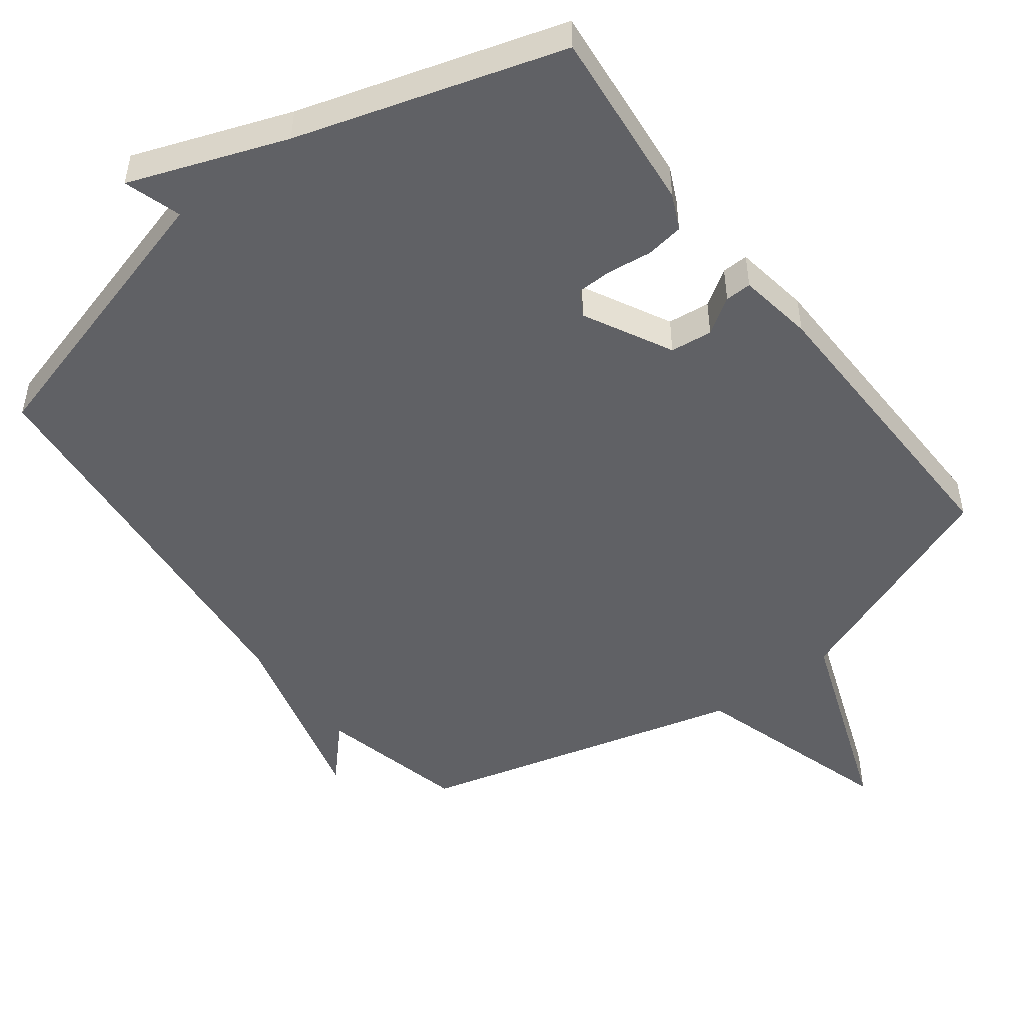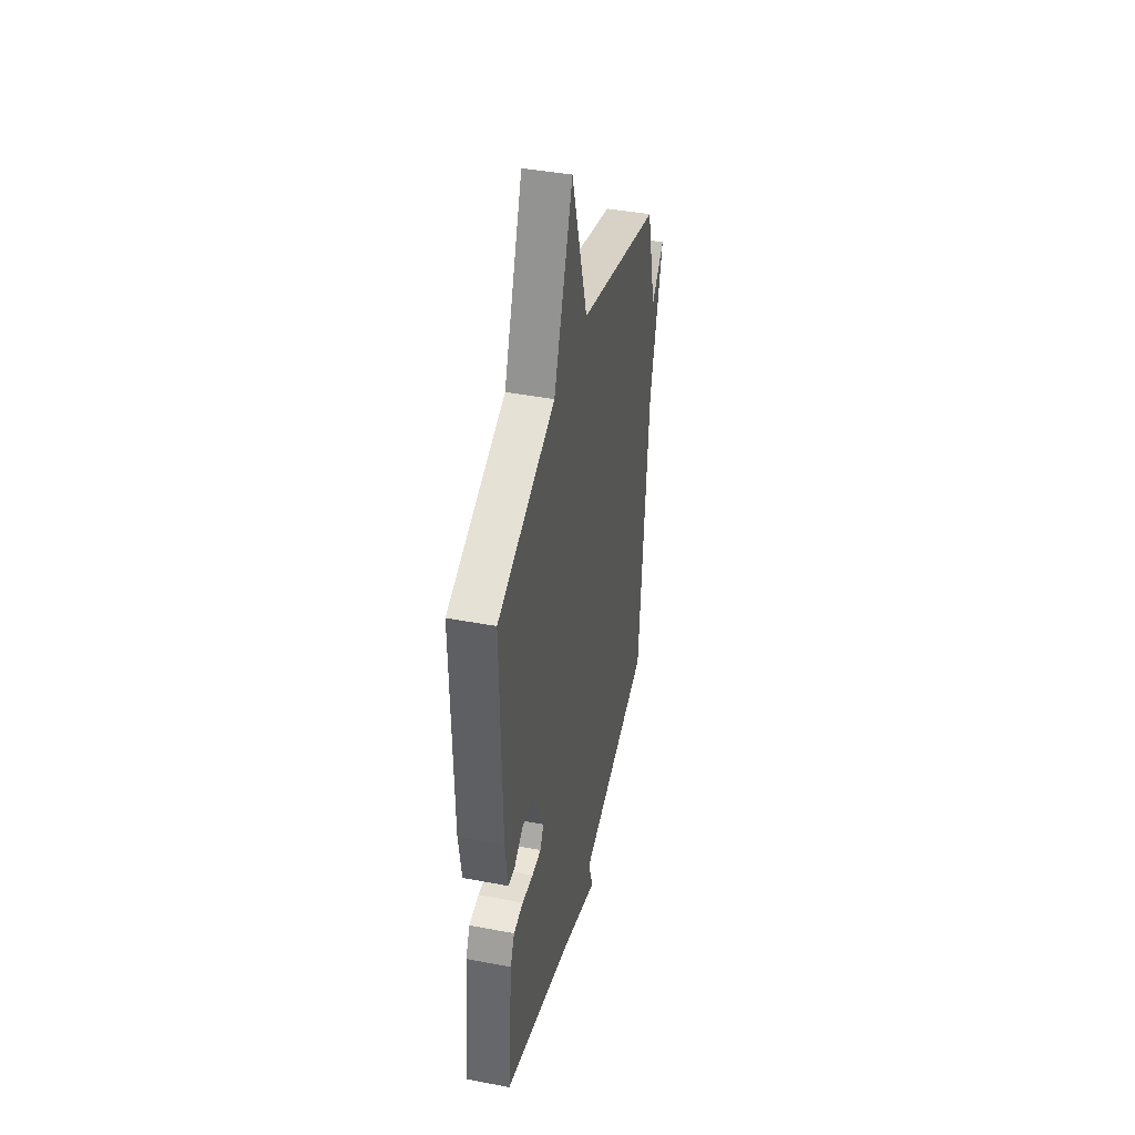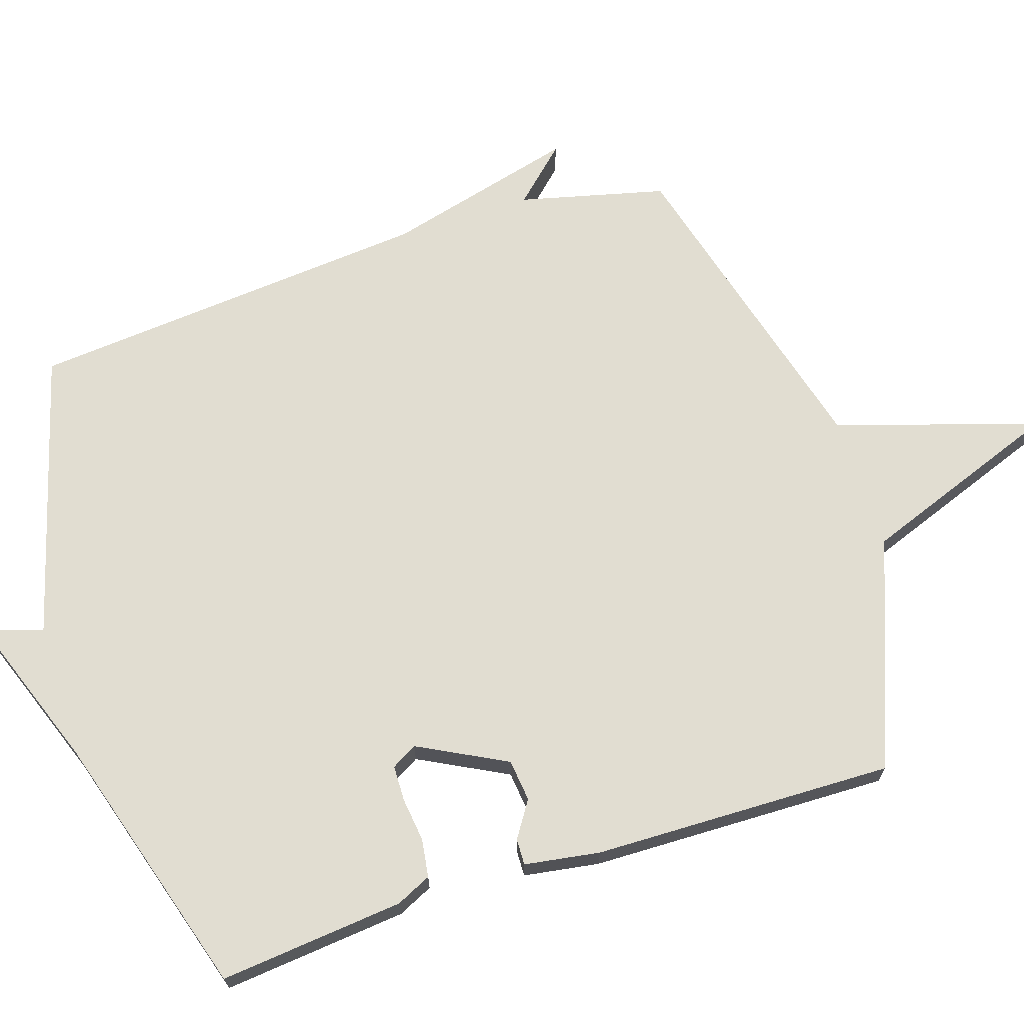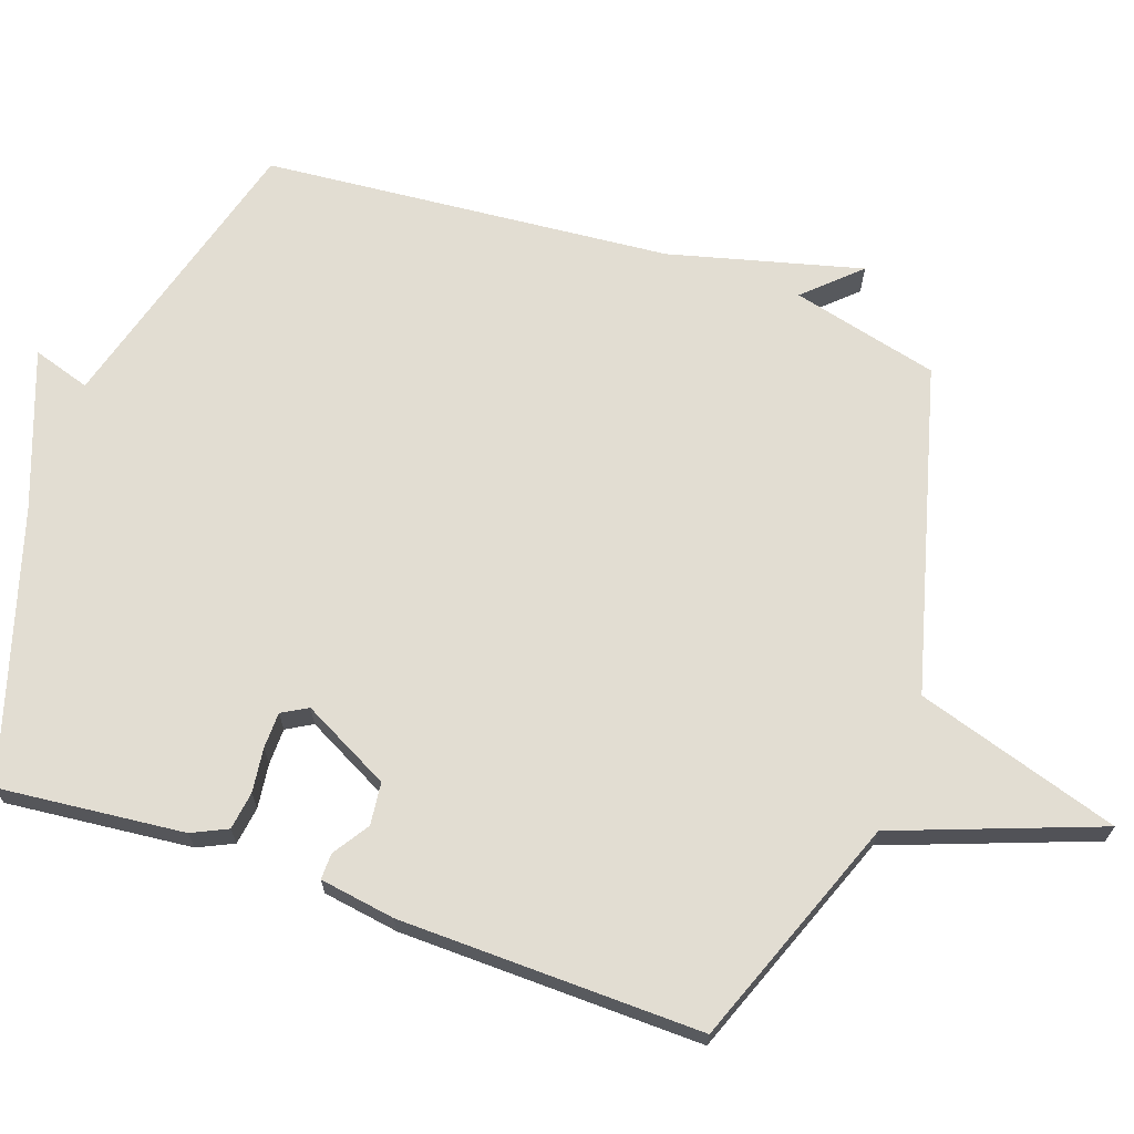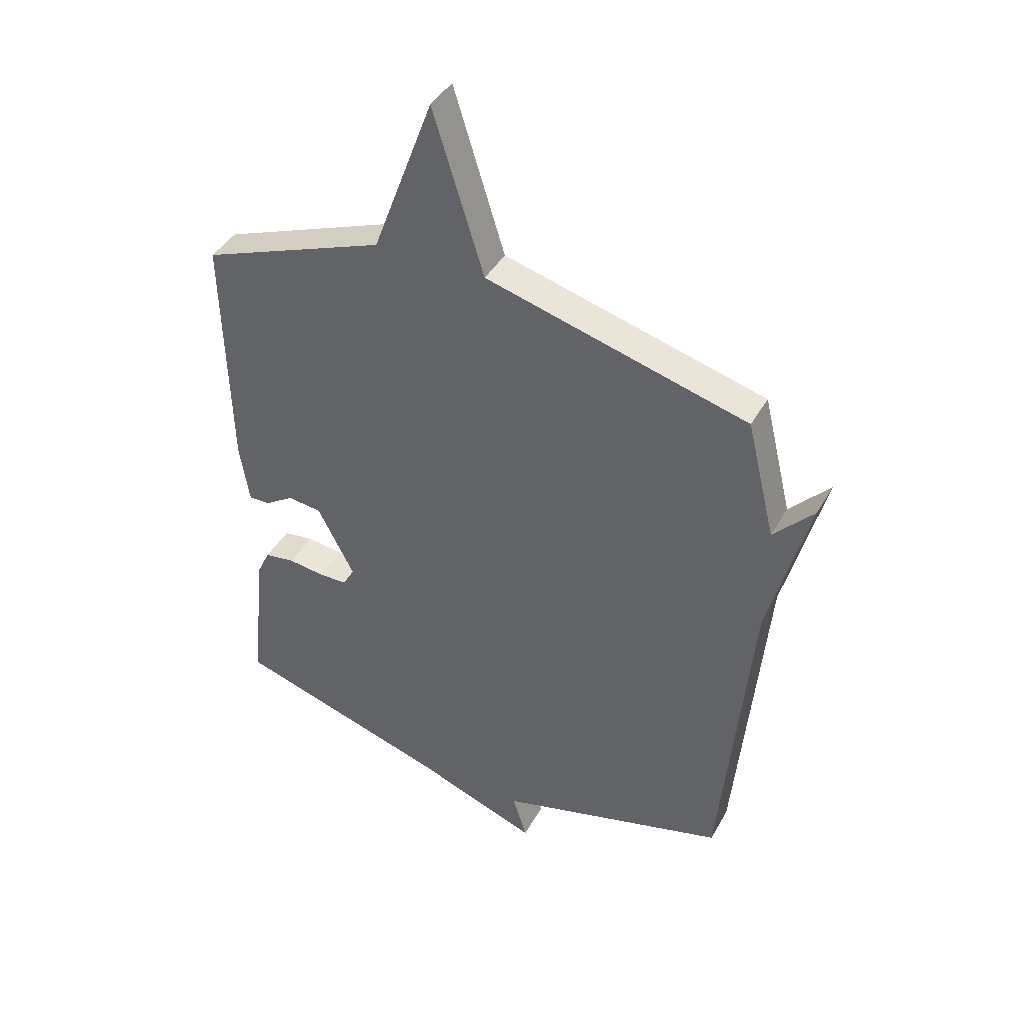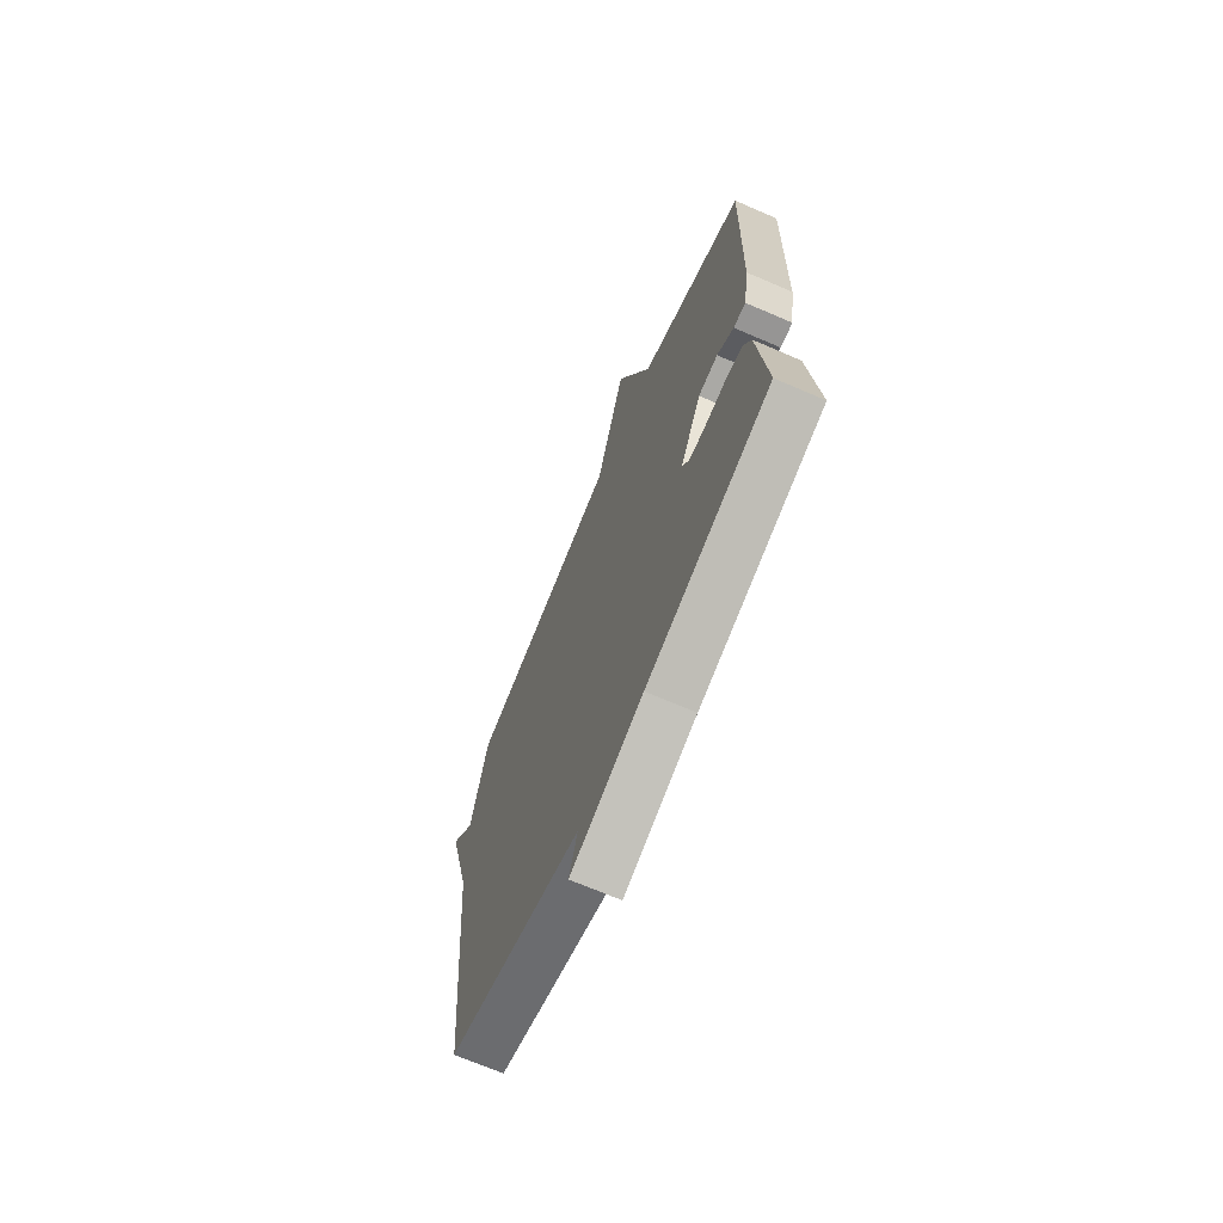
<metadata>
{"format":"obj","ext":"obj","renderer":"f3d","projection":"perspective","resolution":1024,"background":"white","views":[{"elev":-49.8,"azim":-142.8,"up":"+Y"},{"elev":41.6,"azim":-77.0,"up":"+Z"},{"elev":68.7,"azim":-107.9,"up":"+Y"},{"elev":68.3,"azim":-70.7,"up":"+Y"},{"elev":41.7,"azim":27.3,"up":"+Z"},{"elev":-69.0,"azim":-113.4,"up":"+Z"}]}
</metadata>
<code>
v 0.5 0.07 0.5
v 0.552 0.07 0.288
v 0.624 0.07 0.365
v 0.552 0.07 0.088
v 0.5 0.07 -0.5
v 0.084 0.07 -0.617
v 0.11 0.07 -0.7
v -0.116 0.07 -0.617
v -0.5 0.07 -0.5
v -0.473 0.07 -0.233
v -0.449 0.07 -0.182
v -0.394 0.07 -0.174
v -0.33 0.07 -0.182
v -0.278 0.07 -0.181
v -0.257 0.07 -0.144
v -0.323 0.07 -0.017
v -0.384 0.07 -0.01
v -0.436 0.07 -0.044
v -0.474 0.07 -0.045
v -0.491 0.07 0.064
v -0.5 0.07 0.5
v -0.169 0.07 0.626
v -0.06 0.07 0.919
v 0.031 0.07 0.626
v 0.5 0 0.5
v 0.552 0 0.288
v 0.624 0 0.365
v 0.552 0 0.088
v 0.5 0 -0.5
v 0.084 0 -0.617
v 0.11 0 -0.7
v -0.116 0 -0.617
v -0.5 0 -0.5
v -0.473 0 -0.233
v -0.449 0 -0.182
v -0.394 0 -0.174
v -0.33 0 -0.182
v -0.278 0 -0.181
v -0.257 0 -0.144
v -0.323 0 -0.017
v -0.384 0 -0.01
v -0.436 0 -0.044
v -0.474 0 -0.045
v -0.491 0 0.064
v -0.5 0 0.5
v -0.169 0 0.626
v -0.06 0 0.919
v 0.031 0 0.626
f 22 23 24
f 21 22 24
f 20 21 24
f 19 20 24
f 18 19 24
f 17 18 24
f 24 1 2
f 17 24 2
f 16 17 2
f 15 16 2
f 14 15 2
f 11 12 13
f 10 11 13
f 9 10 13
f 8 9 13
f 8 13 14
f 7 8 14
f 6 7 14
f 6 14 2
f 5 6 2
f 4 5 2
f 2 3 4
f 48 47 46
f 48 46 45
f 48 45 44
f 48 44 43
f 48 43 42
f 48 42 41
f 26 25 48
f 26 48 41
f 26 41 40
f 26 40 39
f 26 39 38
f 37 36 35
f 37 35 34
f 37 34 33
f 37 33 32
f 38 37 32
f 38 32 31
f 38 31 30
f 26 38 30
f 26 30 29
f 26 29 28
f 28 27 26
f 1 25 26 2
f 2 26 27 3
f 3 27 28 4
f 4 28 29 5
f 5 29 30 6
f 6 30 31 7
f 7 31 32 8
f 8 32 33 9
f 9 33 34 10
f 10 34 35 11
f 11 35 36 12
f 12 36 37 13
f 13 37 38 14
f 14 38 39 15
f 15 39 40 16
f 16 40 41 17
f 17 41 42 18
f 18 42 43 19
f 19 43 44 20
f 20 44 45 21
f 21 45 46 22
f 22 46 47 23
f 23 47 48 24
f 24 48 25 1

</code>
